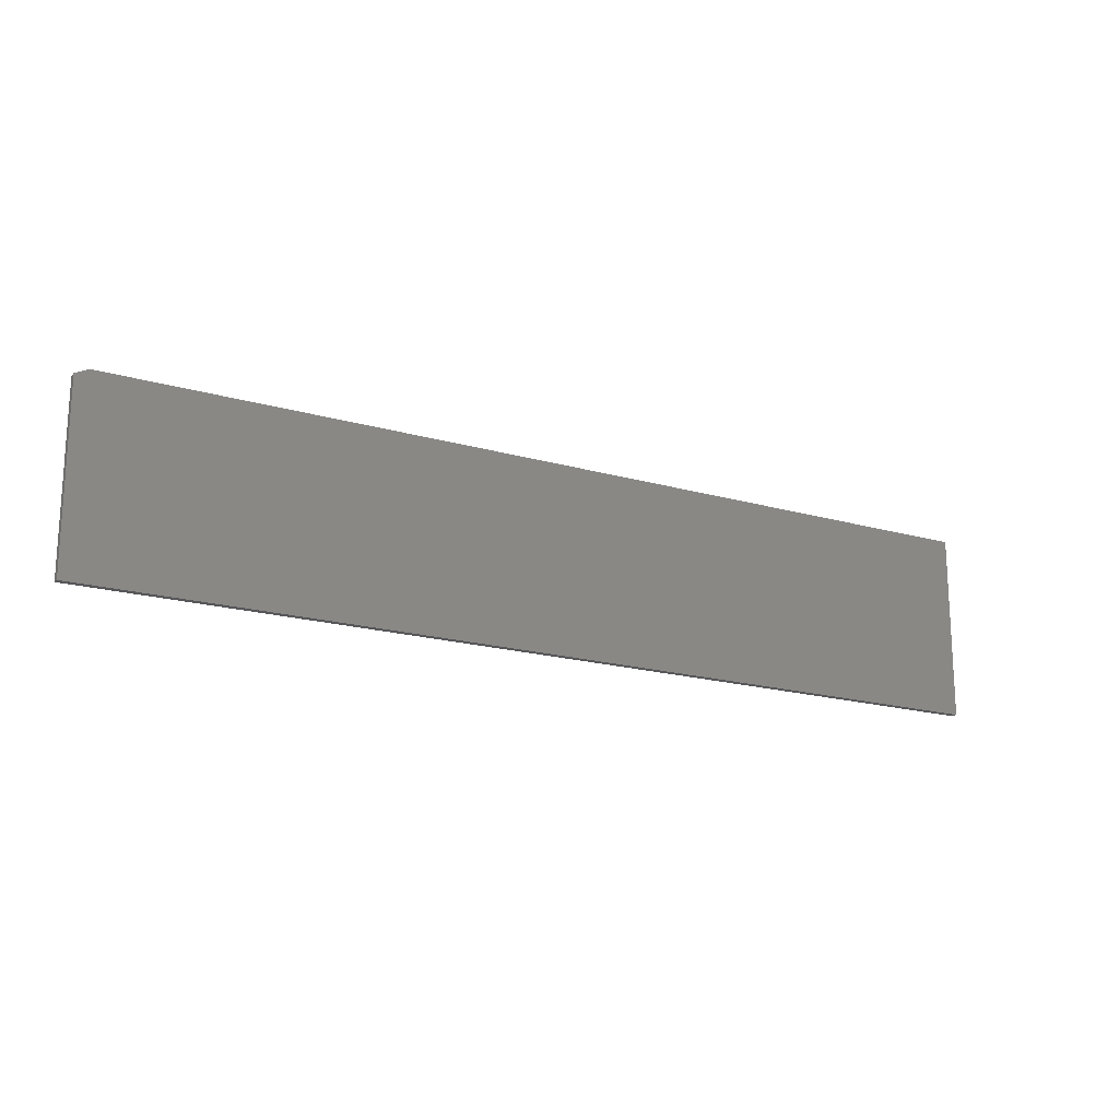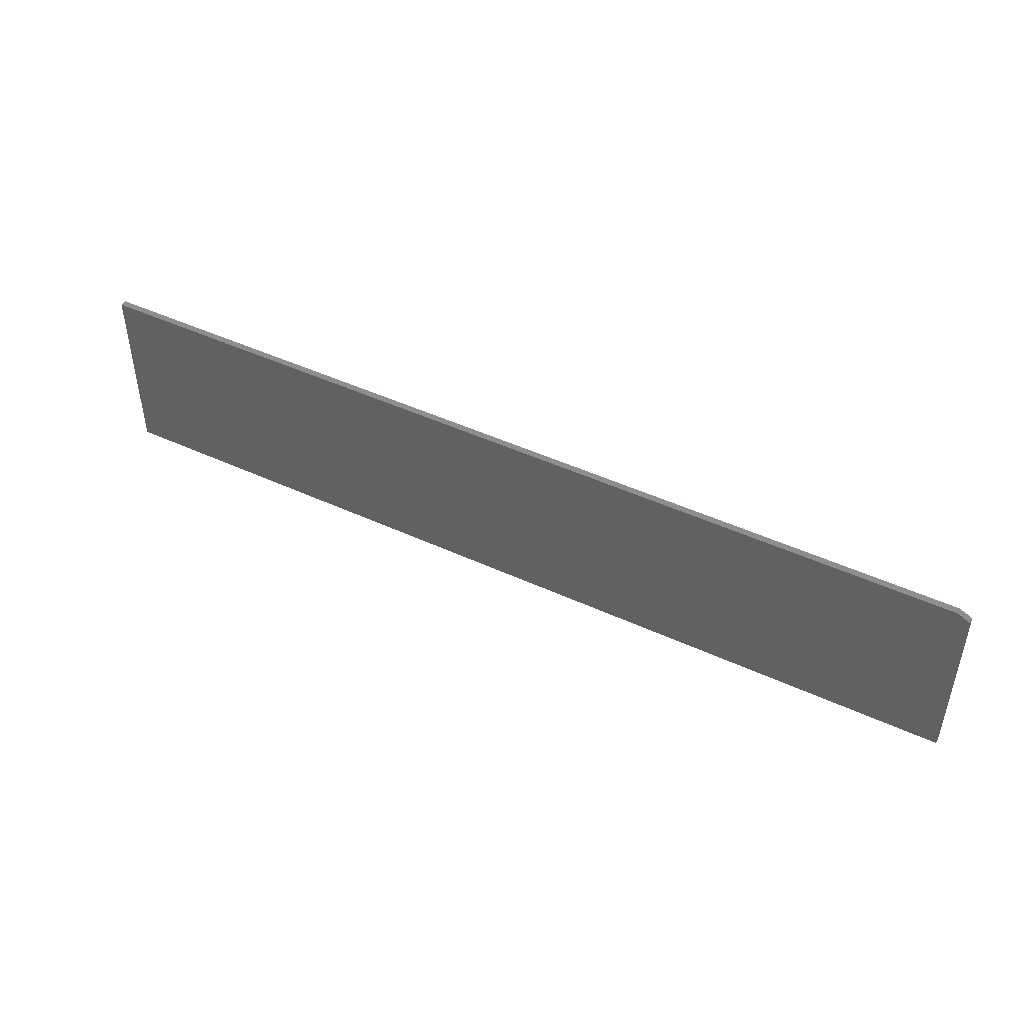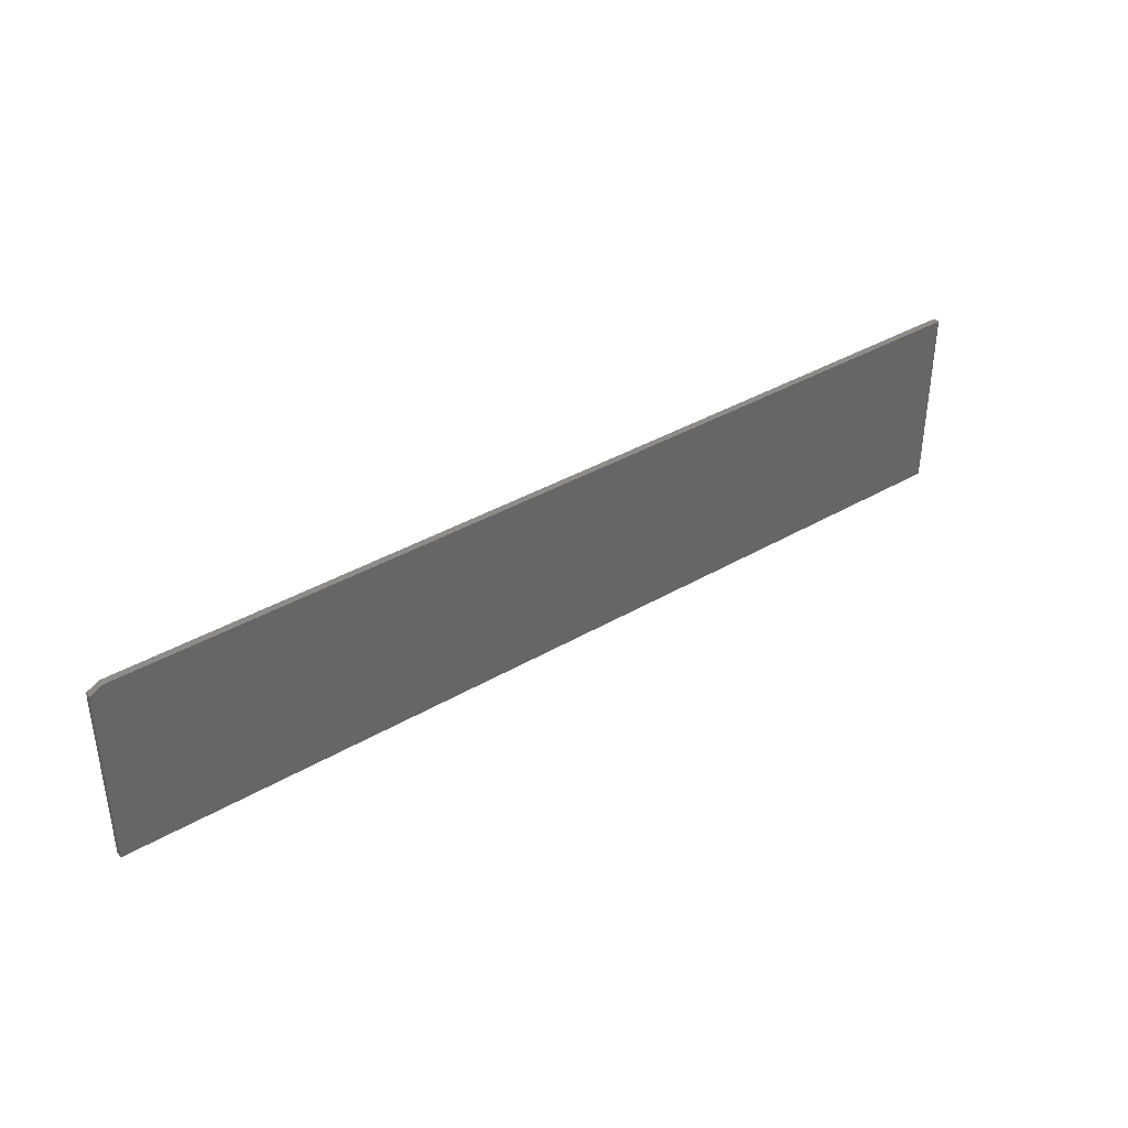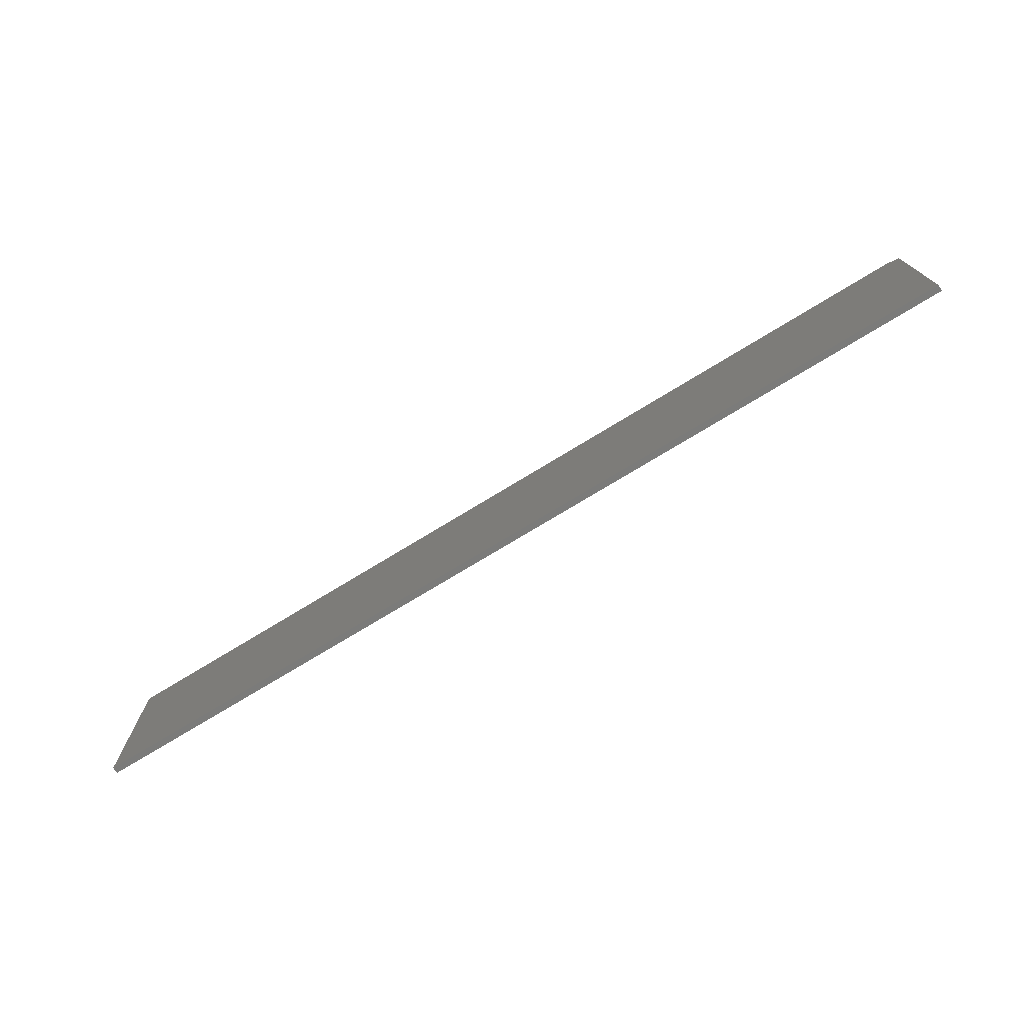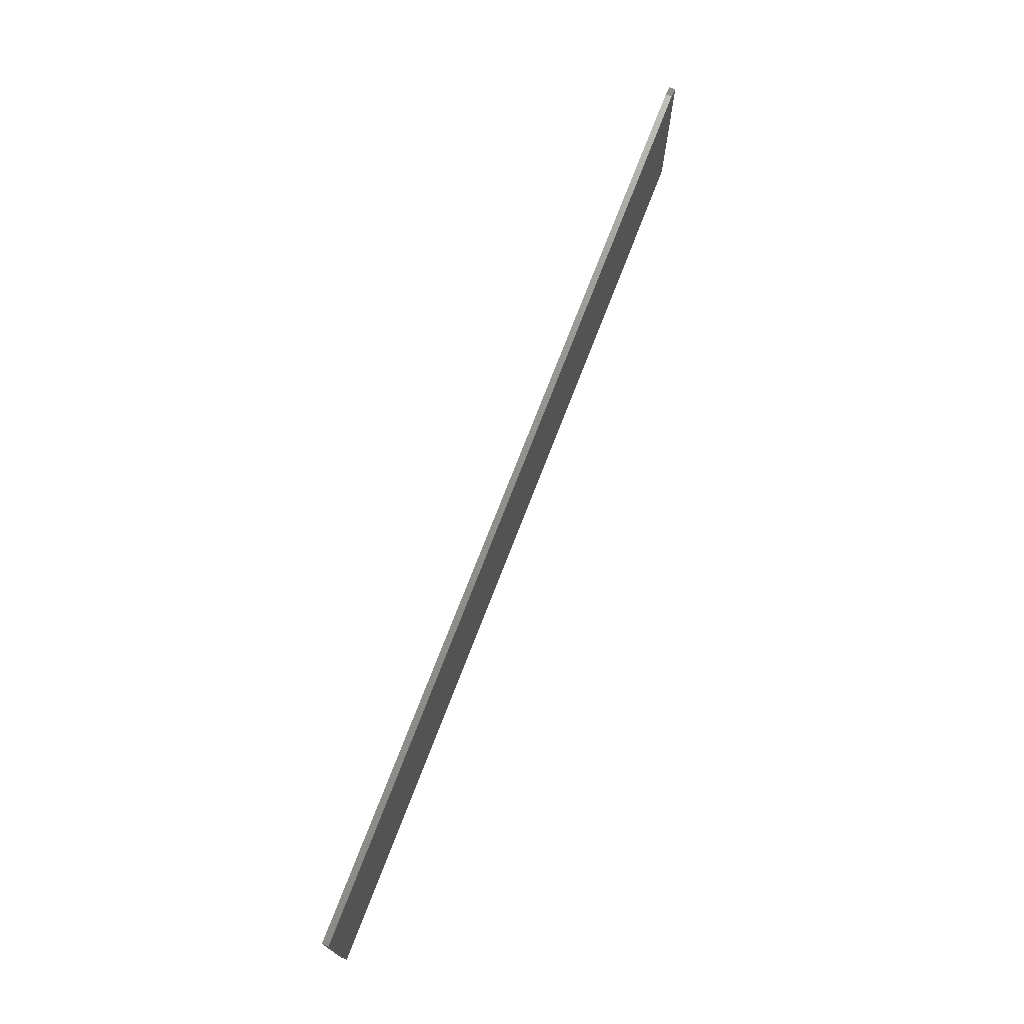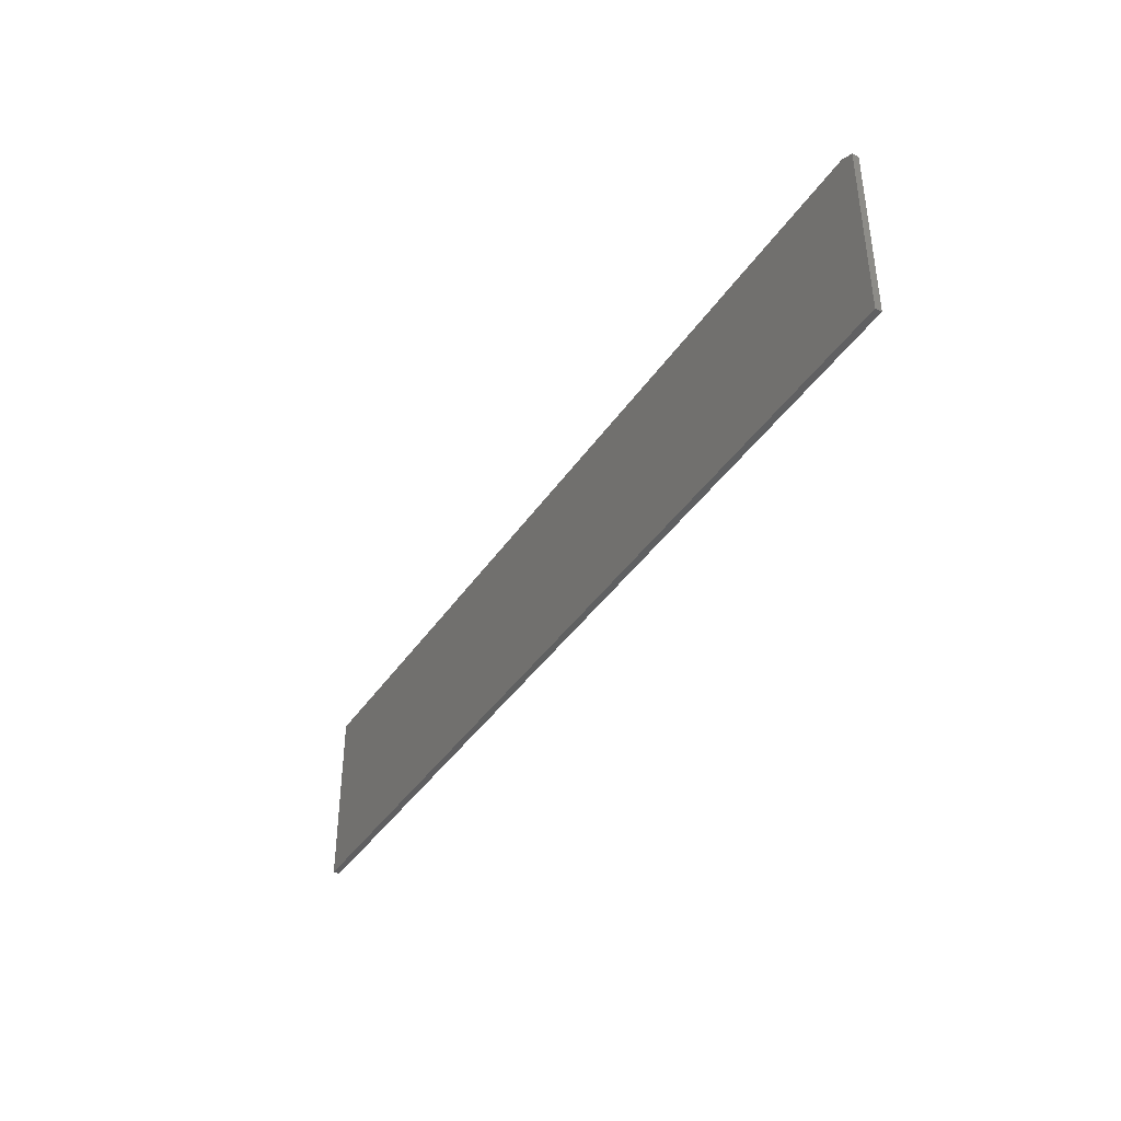
<metadata>
{"format":"stl","ext":"stl","renderer":"f3d","projection":"perspective","resolution":1024,"background":"white","views":[{"elev":-18.0,"azim":-29.7,"up":"+Y"},{"elev":46.4,"azim":-152.2,"up":"+Y"},{"elev":37.9,"azim":-36.7,"up":"+Y"},{"elev":-74.2,"azim":-148.6,"up":"+Y"},{"elev":72.6,"azim":111.0,"up":"+Y"},{"elev":-39.8,"azim":-120.4,"up":"+Y"}]}
</metadata>
<code>
# stl→obj: 10 verts, 16 faces
v -0.375 -0.04688 0.007812
v 0.75 -0.04688 0.007812
v -0.375 0.1703 0.007812
v 0.75 0.1781 0.007812
v -0.3594 0.1781 0.007812
v -0.3594 0.1781 0
v 0.75 0.1781 0
v -0.375 0.1703 0
v 0.75 -0.04688 0
v -0.375 -0.04688 0
f 1 2 3
f 3 2 4
f 3 4 5
f 6 7 8
f 8 7 9
f 8 9 10
f 3 8 1
f 1 8 10
f 4 7 5
f 5 7 6
f 3 5 8
f 8 5 6
f 2 9 4
f 4 9 7
f 1 10 2
f 2 10 9

</code>
